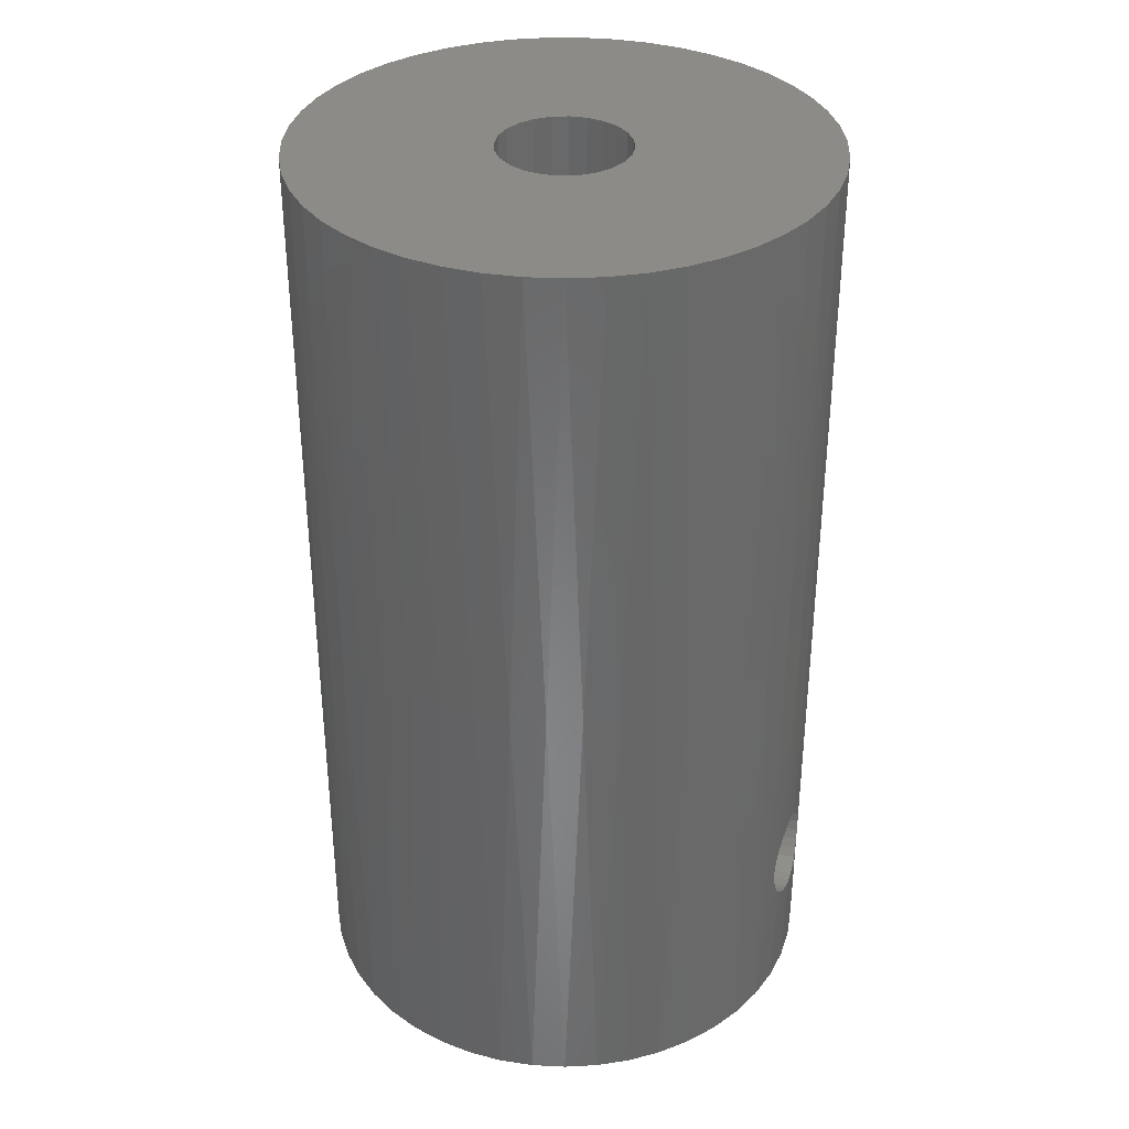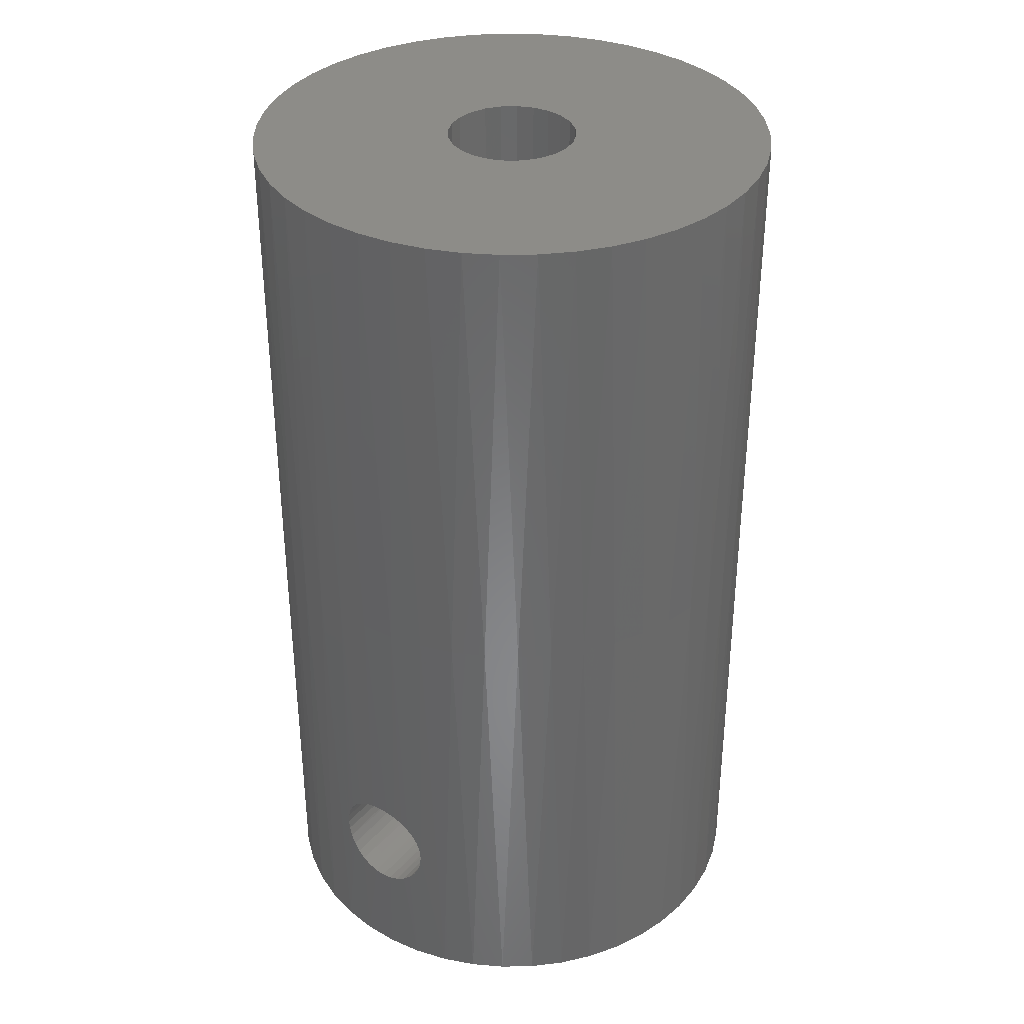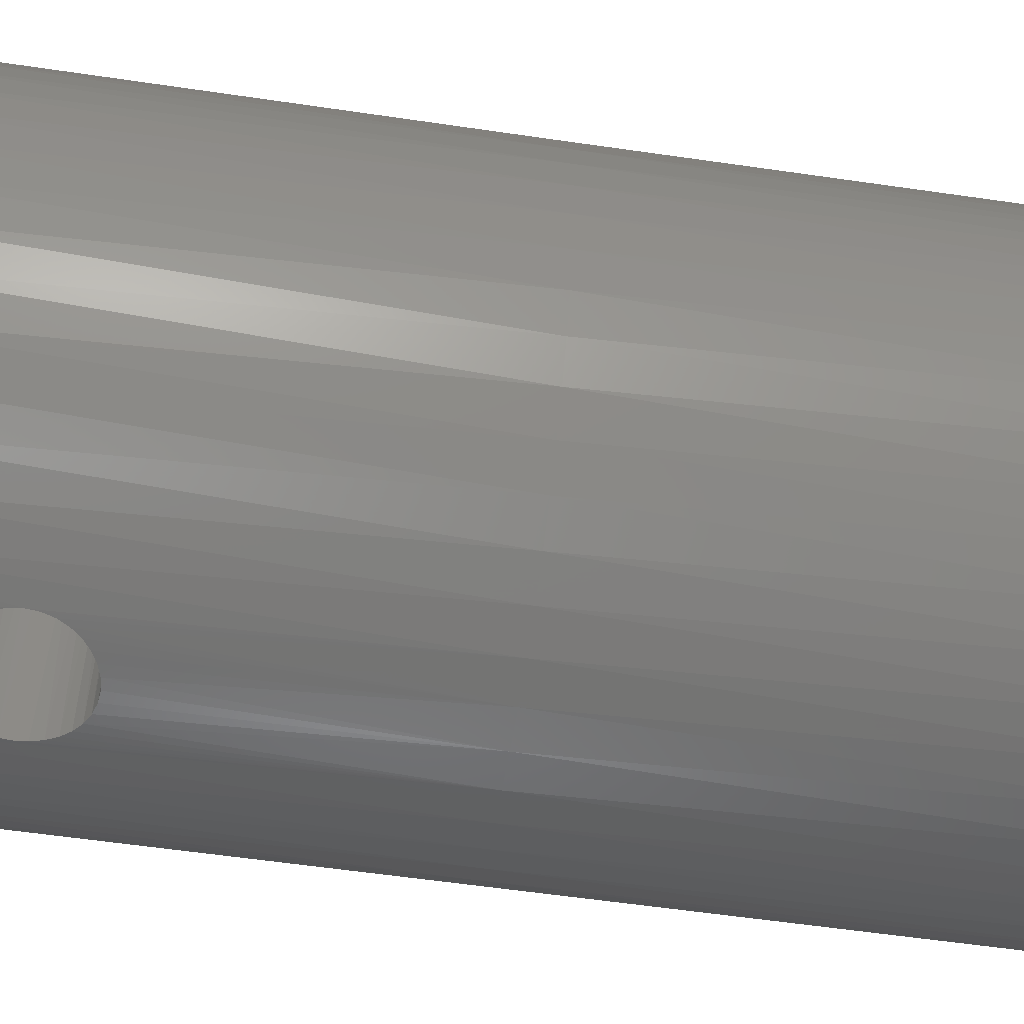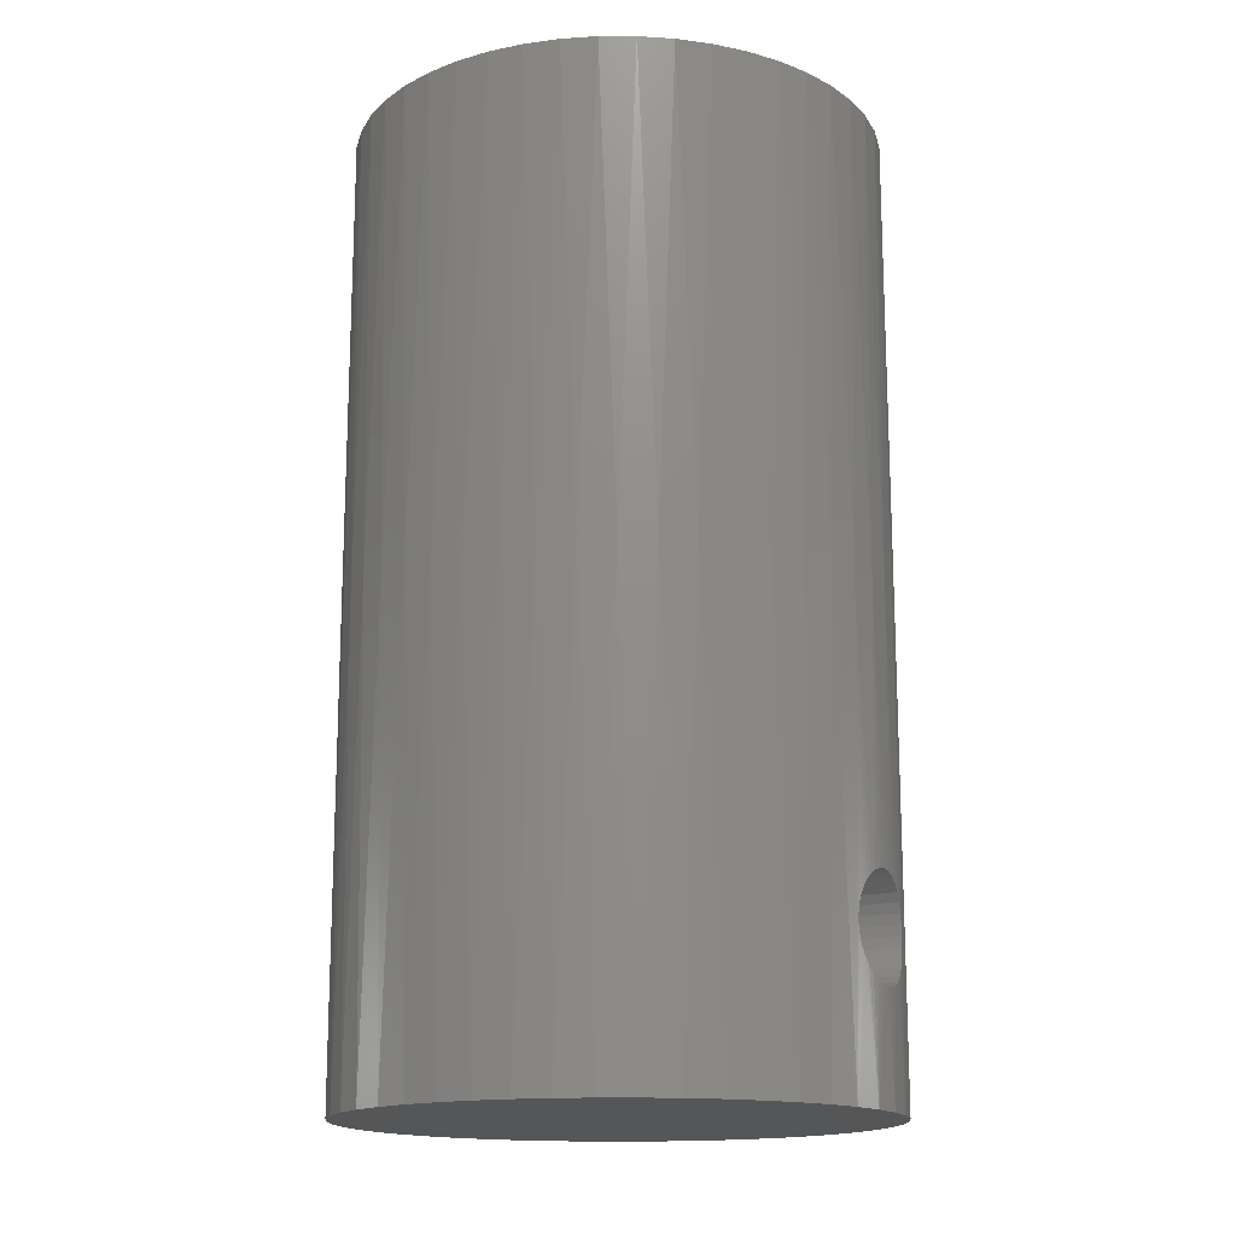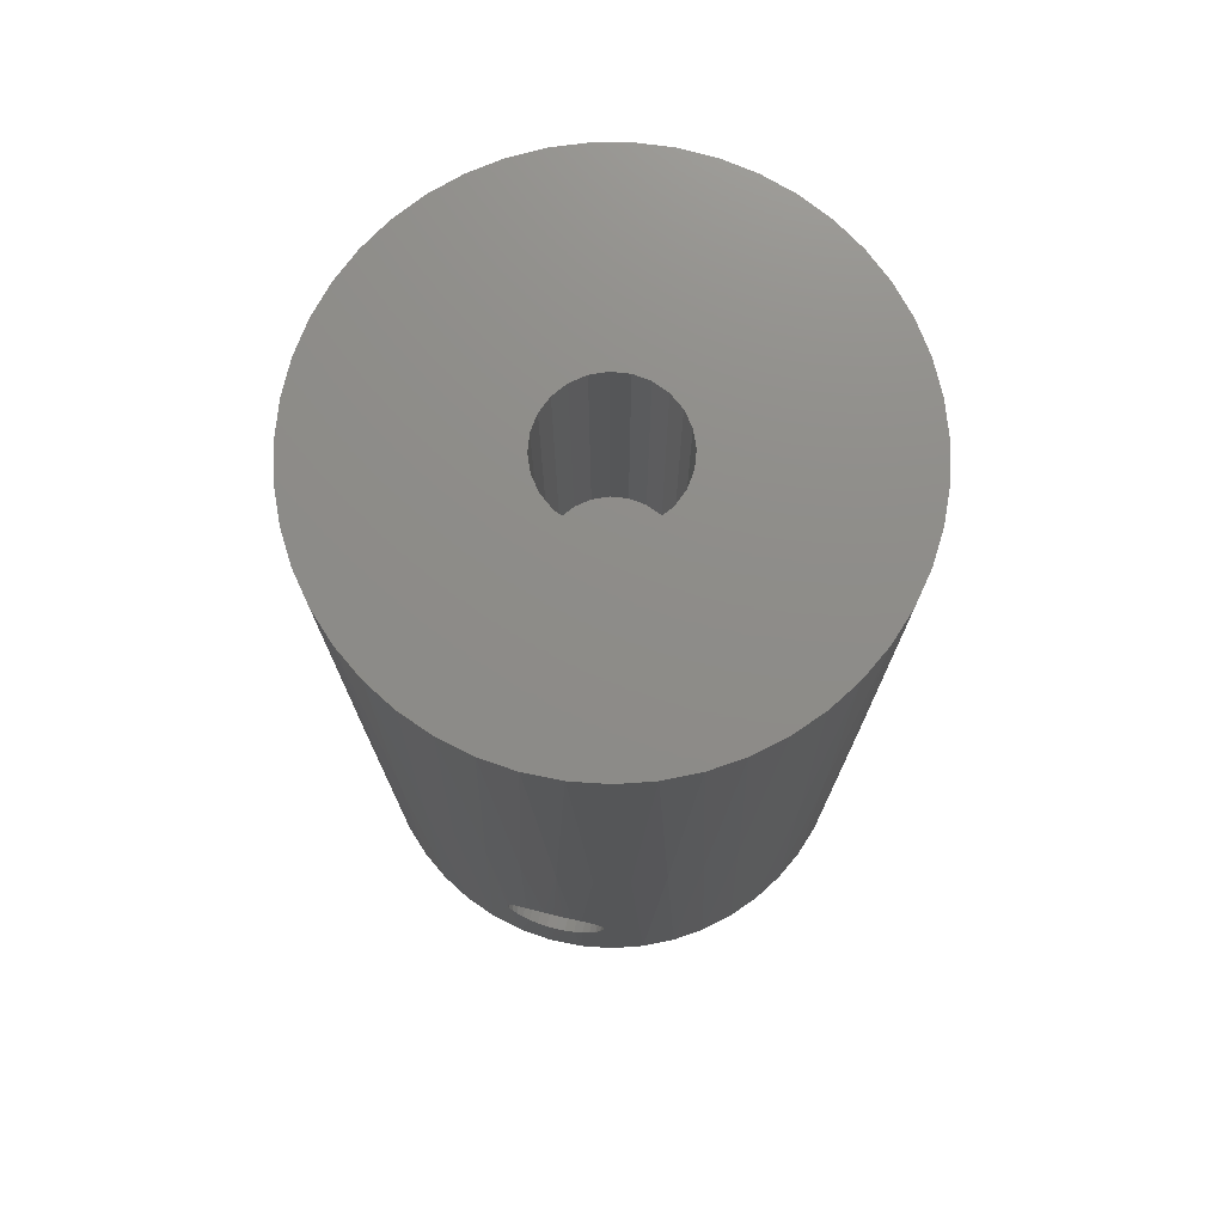
<metadata>
{"format":"stl","ext":"stl","renderer":"f3d","projection":"perspective","resolution":1024,"background":"white","views":[{"elev":35.0,"azim":-70.9,"up":"+Z"},{"elev":35.3,"azim":-145.0,"up":"+Z"},{"elev":-56.2,"azim":-98.8,"up":"+Y"},{"elev":-15.9,"azim":116.9,"up":"+Z"},{"elev":74.7,"azim":13.4,"up":"+Z"}]}
</metadata>
<code>
# stl→obj: 277 verts, 554 faces
v -0.9813 4.903 2.807
v -1 4.899 3
v -1 0 3
v -0.9659 0 2.741
v -0.9813 -4.903 2.807
v -0.9237 -4.914 2.617
v -0.866 0 2.5
v -0.8297 -4.931 2.442
v -0.7071 0 2.293
v -0.8297 4.931 2.442
v -0.7071 4.95 2.293
v -0.9237 4.914 2.617
v -0.9237 4.914 3.383
v -0.9659 0 3.259
v -0.9813 4.903 3.193
v -0.866 0 3.5
v -0.8297 4.931 3.558
v -0.7071 0 3.707
v -0.8297 -4.931 3.558
v -0.7071 -4.95 3.707
v -0.9237 -4.914 3.383
v -0.9813 -4.903 3.193
v -1 -4.899 3
v -0.7071 4.95 3.707
v -0.5583 4.969 3.83
v -0.5 0 3.866
v -0.3832 4.985 3.924
v -0.2588 0 3.966
v -0.1927 4.996 3.981
v 0 0 4
v 2.776e-17 5 4
v 0.1927 4.996 3.981
v 0.2588 0 3.966
v 0.3832 4.985 3.924
v 0.5 0 3.866
v 0.3832 -4.985 3.924
v 0.5583 -4.969 3.83
v 0.1927 -4.996 3.981
v -2.776e-17 -5 4
v -0.1927 -4.996 3.981
v -0.3832 -4.985 3.924
v -0.5583 -4.969 3.83
v 0.5583 4.969 3.83
v 0.7071 0 3.707
v 0.7071 -4.95 3.707
v 0.7071 4.95 3.707
v 0.8297 4.931 3.558
v 0.866 0 3.5
v 0.9237 4.914 3.383
v 0.9659 0 3.259
v 0.9813 4.903 3.193
v 1 0 3
v 1 4.899 3
v 0.9813 4.903 2.807
v 0.9659 0 2.741
v 0.9237 4.914 2.617
v 0.866 0 2.5
v 0.9237 -4.914 2.617
v 0.8297 -4.931 2.442
v 0.9813 -4.903 2.807
v 1 -4.899 3
v 0.9813 -4.903 3.193
v 0.9237 -4.914 3.383
v 0.8297 -4.931 3.558
v 0.8297 4.931 2.442
v 0.7071 0 2.293
v 0.7071 -4.95 2.293
v 0.7071 4.95 2.293
v 0.5583 4.969 2.17
v 0.5 0 2.134
v 0.3832 4.985 2.076
v 0.2588 0 2.034
v 0.1927 4.996 2.019
v 1.225e-16 0 2
v -3.608e-16 5 2
v -0.1927 4.996 2.019
v -0.2588 0 2.034
v -0.3832 4.985 2.076
v -0.5 0 2.134
v -0.3832 -4.985 2.076
v -0.5583 -4.969 2.17
v -0.1927 -4.996 2.019
v 3.608e-16 -5 2
v 0.1927 -4.996 2.019
v 0.3832 -4.985 2.076
v 0.5583 -4.969 2.17
v -0.5583 4.969 2.17
v -0.7071 -4.95 2.293
v 1.207 -0.3235 12
v 1.207 -0.3235 18
v 1.25 0 12
v 1.083 -0.625 18
v 1.083 -0.625 12
v 0.8839 -0.8839 18
v 0.8839 -0.8839 12
v 0.625 -1.083 18
v 0.625 -1.083 12
v 0.3235 -1.207 18
v 0.3235 -1.207 12
v 7.654e-17 -1.25 18
v -2.296e-16 -1.25 12
v -0.3235 -1.207 18
v -0.3235 -1.207 12
v -0.625 -1.083 18
v -0.625 -1.083 12
v -0.8839 -0.8839 18
v -0.8839 -0.8839 12
v -1.083 -0.625 18
v -1.083 -0.625 12
v -1.207 -0.3235 18
v -1.207 -0.3235 12
v -1.25 -1.531e-16 18
v -1.25 1.531e-16 12
v -1.207 0.3235 18
v -1.207 0.3235 12
v -1.083 0.625 18
v -1.083 0.625 12
v -0.8839 0.8839 18
v -0.8839 0.8839 12
v -0.625 1.083 18
v -0.625 1.083 12
v -0.3235 1.207 18
v -0.3235 1.207 12
v -2.296e-16 1.25 18
v 7.654e-17 1.25 12
v 0.3235 1.207 18
v 0.3235 1.207 12
v 0.625 1.083 18
v 0.625 1.083 12
v 0.8839 0.8839 18
v 0.8839 0.8839 12
v 1.083 0.625 18
v 1.083 0.625 12
v 1.207 0.3235 18
v 1.207 0.3235 12
v 1.25 0 18
v -0.8316 4.93 0
v -0.1671 4.997 0
v 0.5005 4.975 0
v 1.159 4.864 0
v 1.481 4.776 9
v 1.797 4.666 0
v 2.105 4.535 9
v 2.403 4.385 0
v 2.69 4.214 9
v 2.966 4.025 0
v 3.228 3.818 9
v 3.476 3.594 0
v 3.708 3.354 9
v 3.924 3.099 0
v 4.122 2.83 9
v 4.302 2.548 0
v 4.463 2.255 9
v 4.603 1.952 0
v 4.723 1.64 9
v 4.822 1.321 0
v 4.9 0.9959 9
v 4.955 0.6664 0
v 4.989 0.334 9
v 5 0 0
v 4.989 -0.334 9
v 4.955 -0.6664 0
v 4.9 -0.9959 9
v 4.822 -1.321 0
v 4.723 -1.64 9
v 4.603 -1.952 0
v 4.463 -2.255 9
v 4.302 -2.548 0
v 4.122 -2.83 9
v 3.924 -3.099 0
v 3.708 -3.354 9
v 3.476 -3.594 0
v 3.228 -3.818 9
v 2.966 -4.025 0
v 2.69 -4.214 9
v 2.403 -4.385 0
v 2.105 -4.535 9
v 1.797 -4.666 0
v 1.481 -4.776 9
v 1.159 -4.864 0
v 0.8304 -4.931 9
v 0.5005 -4.975 0
v -0.1671 -4.997 0
v -0.8316 -4.93 0
v -1.481 -4.776 0
v -1.159 -4.864 9
v -0.5005 -4.975 9
v 0.1671 -4.997 9
v -0.1671 -4.997 18
v 0.5005 -4.975 18
v -0.8316 -4.93 18
v -1.481 -4.776 18
v -1.797 -4.666 9
v -2.105 -4.535 18
v -2.403 -4.385 9
v -2.69 -4.214 18
v -2.966 -4.025 9
v -3.228 -3.818 18
v -3.476 -3.594 9
v -3.708 -3.354 18
v -3.924 -3.099 9
v -4.122 -2.83 18
v -4.302 -2.548 9
v -4.463 -2.255 18
v -4.603 -1.952 9
v -4.723 -1.64 18
v -4.822 -1.321 9
v -4.9 -0.9959 18
v -4.955 -0.6664 9
v -4.989 -0.334 18
v -5 -6.123e-16 9
v -4.989 0.334 18
v -4.955 0.6664 9
v -4.9 0.9959 18
v -4.822 1.321 9
v -4.723 1.64 18
v -4.603 1.952 9
v -4.463 2.255 18
v -4.302 2.548 9
v -4.122 2.83 18
v -3.924 3.099 9
v -3.708 3.354 18
v -3.476 3.594 9
v -3.228 3.818 18
v -2.966 4.025 9
v -2.69 4.214 18
v -2.403 4.385 9
v -2.105 4.535 18
v -1.797 4.666 9
v -1.481 4.776 18
v -1.159 4.864 9
v -0.8316 4.93 18
v -0.5005 4.975 9
v -0.1671 4.997 18
v 0.1671 4.997 9
v 0.5005 4.975 18
v 0.8304 4.931 9
v 1.159 4.864 18
v 1.797 4.666 18
v 2.403 4.385 18
v 2.966 4.025 18
v 3.476 3.594 18
v 3.924 3.099 18
v 4.302 2.548 18
v 4.603 1.952 18
v 4.822 1.321 18
v 4.955 0.6664 18
v 5 0 18
v 4.955 -0.6664 18
v 4.822 -1.321 18
v 4.603 -1.952 18
v 4.302 -2.548 18
v 3.924 -3.099 18
v 3.476 -3.594 18
v 2.966 -4.025 18
v 2.403 -4.385 18
v 1.797 -4.666 18
v 1.159 -4.864 18
v -1.481 4.776 0
v -2.105 -4.535 0
v -2.69 -4.214 0
v -3.228 -3.818 0
v -3.708 -3.354 0
v -4.122 -2.83 0
v -4.463 -2.255 0
v -4.723 -1.64 0
v -4.9 -0.9959 0
v -4.989 -0.334 0
v -4.989 0.334 0
v -4.9 0.9959 0
v -4.723 1.64 0
v -4.463 2.255 0
v -4.122 2.83 0
v -3.708 3.354 0
v -3.228 3.818 0
v -2.69 4.214 0
v -2.105 4.535 0
f 1 2 3
f 4 3 5
f 6 4 5
f 6 7 4
f 6 8 7
f 7 8 9
f 10 9 11
f 10 7 9
f 10 12 7
f 7 12 4
f 4 12 1
f 3 4 1
f 13 14 15
f 13 16 14
f 13 17 16
f 16 17 18
f 19 18 20
f 19 16 18
f 19 21 16
f 16 21 14
f 14 21 22
f 3 22 23
f 5 3 23
f 17 24 18
f 18 24 25
f 26 25 27
f 28 27 29
f 30 29 31
f 32 30 31
f 32 33 30
f 32 34 33
f 33 34 35
f 36 35 37
f 36 33 35
f 36 38 33
f 33 38 30
f 30 38 39
f 40 30 39
f 40 28 30
f 40 41 28
f 28 41 26
f 27 28 26
f 18 25 26
f 42 26 41
f 42 18 26
f 42 20 18
f 28 29 30
f 34 43 35
f 35 43 44
f 37 44 45
f 37 35 44
f 43 46 44
f 44 46 47
f 48 47 49
f 50 49 51
f 52 51 53
f 54 52 53
f 54 55 52
f 54 56 55
f 55 56 57
f 58 57 59
f 58 55 57
f 58 60 55
f 55 60 52
f 52 60 61
f 62 52 61
f 62 50 52
f 62 63 50
f 50 63 48
f 49 50 48
f 44 47 48
f 64 48 63
f 64 44 48
f 64 45 44
f 50 51 52
f 56 65 57
f 57 65 66
f 59 66 67
f 59 57 66
f 65 68 66
f 66 68 69
f 70 69 71
f 72 71 73
f 74 73 75
f 76 74 75
f 76 77 74
f 76 78 77
f 77 78 79
f 80 79 81
f 80 77 79
f 80 82 77
f 77 82 74
f 74 82 83
f 84 74 83
f 84 72 74
f 84 85 72
f 72 85 70
f 71 72 70
f 66 69 70
f 86 70 85
f 86 66 70
f 86 67 66
f 72 73 74
f 78 87 79
f 79 87 9
f 81 9 88
f 81 79 9
f 87 11 9
f 14 22 3
f 15 3 2
f 15 14 3
f 8 88 9
f 89 90 91
f 89 92 90
f 89 93 92
f 92 93 94
f 94 93 95
f 96 95 97
f 98 97 99
f 100 99 101
f 102 101 103
f 104 103 105
f 106 105 107
f 108 107 109
f 110 109 111
f 112 111 113
f 114 113 115
f 116 115 117
f 118 117 119
f 120 119 121
f 122 121 123
f 124 123 125
f 126 125 127
f 128 127 129
f 130 129 131
f 132 131 133
f 134 133 135
f 136 135 91
f 90 136 91
f 94 95 96
f 96 97 98
f 98 99 100
f 100 101 102
f 102 103 104
f 104 105 106
f 106 107 108
f 108 109 110
f 110 111 112
f 112 113 114
f 114 115 116
f 116 117 118
f 118 119 120
f 120 121 122
f 122 123 124
f 124 125 126
f 126 127 128
f 128 129 130
f 130 131 132
f 132 133 134
f 134 135 136
f 135 115 91
f 135 117 115
f 135 133 117
f 117 133 119
f 119 133 131
f 121 131 129
f 123 129 127
f 125 123 127
f 119 131 121
f 121 129 123
f 115 113 91
f 91 113 89
f 89 113 111
f 93 111 109
f 95 109 107
f 97 107 105
f 99 105 103
f 101 99 103
f 89 111 93
f 93 109 95
f 95 107 97
f 97 105 99
f 1 137 2
f 1 12 137
f 137 12 10
f 11 137 10
f 11 87 137
f 137 87 138
f 138 87 78
f 76 138 78
f 76 75 138
f 138 75 73
f 139 73 71
f 69 139 71
f 69 68 139
f 139 68 65
f 140 65 56
f 54 140 56
f 54 53 140
f 140 53 141
f 142 141 143
f 144 143 145
f 146 145 147
f 148 147 149
f 150 149 151
f 152 151 153
f 154 153 155
f 156 155 157
f 158 157 159
f 160 159 161
f 162 161 163
f 164 163 165
f 166 165 167
f 168 167 169
f 170 169 171
f 172 171 173
f 174 173 175
f 176 175 177
f 178 177 179
f 180 179 181
f 61 181 62
f 61 180 181
f 61 60 180
f 180 60 58
f 59 180 58
f 59 182 180
f 59 67 182
f 182 67 86
f 85 182 86
f 85 84 182
f 182 84 183
f 183 84 83
f 82 183 83
f 82 80 183
f 183 80 81
f 184 81 88
f 8 184 88
f 8 6 184
f 184 6 5
f 23 184 5
f 23 185 184
f 23 186 185
f 23 22 186
f 186 22 21
f 19 186 21
f 19 187 186
f 19 20 187
f 187 20 42
f 41 187 42
f 41 40 187
f 187 40 188
f 189 188 190
f 189 187 188
f 189 191 187
f 187 191 186
f 186 191 192
f 193 192 194
f 195 194 196
f 197 196 198
f 199 198 200
f 201 200 202
f 203 202 204
f 205 204 206
f 207 206 208
f 209 208 210
f 211 210 212
f 213 212 214
f 215 214 216
f 217 216 218
f 219 218 220
f 221 220 222
f 223 222 224
f 225 224 226
f 227 226 228
f 229 228 230
f 231 230 232
f 233 232 234
f 235 234 236
f 237 236 238
f 141 238 239
f 143 239 240
f 145 240 241
f 147 241 242
f 149 242 243
f 151 243 244
f 153 244 245
f 155 245 246
f 157 246 247
f 159 247 248
f 161 248 249
f 163 249 250
f 165 250 251
f 167 251 252
f 169 252 253
f 171 253 254
f 173 254 255
f 175 255 256
f 177 256 257
f 179 257 258
f 181 258 190
f 188 181 190
f 188 37 181
f 188 36 37
f 188 38 36
f 188 39 38
f 188 40 39
f 138 73 139
f 139 65 140
f 53 51 141
f 141 51 237
f 238 141 237
f 51 49 237
f 237 49 47
f 46 237 47
f 46 43 237
f 237 43 235
f 236 237 235
f 43 34 235
f 235 34 32
f 31 235 32
f 31 29 235
f 235 29 233
f 234 235 233
f 29 27 233
f 233 27 25
f 24 233 25
f 24 17 233
f 233 17 231
f 232 233 231
f 17 13 231
f 231 13 15
f 2 231 15
f 2 259 231
f 2 137 259
f 183 81 184
f 37 45 181
f 181 45 64
f 63 181 64
f 63 62 181
f 159 248 161
f 161 249 163
f 163 250 165
f 165 251 167
f 167 252 169
f 169 253 171
f 171 254 173
f 173 255 175
f 175 256 177
f 177 257 179
f 179 258 181
f 186 192 193
f 185 193 260
f 185 186 193
f 193 194 195
f 260 195 261
f 260 193 195
f 195 196 197
f 261 197 262
f 261 195 197
f 197 198 199
f 262 199 263
f 262 197 199
f 199 200 201
f 263 201 264
f 263 199 201
f 201 202 203
f 264 203 265
f 264 201 203
f 203 204 205
f 265 205 266
f 265 203 205
f 205 206 207
f 266 207 267
f 266 205 207
f 207 208 209
f 267 209 268
f 267 207 209
f 209 210 211
f 268 211 269
f 268 209 211
f 211 212 213
f 269 213 270
f 269 211 213
f 213 214 215
f 270 215 271
f 270 213 215
f 215 216 217
f 271 217 272
f 271 215 217
f 217 218 219
f 272 219 273
f 272 217 219
f 219 220 221
f 273 221 274
f 273 219 221
f 221 222 223
f 274 223 275
f 274 221 223
f 223 224 225
f 275 225 276
f 275 223 225
f 225 226 227
f 276 227 277
f 276 225 227
f 227 228 229
f 277 229 259
f 277 227 229
f 229 230 231
f 259 229 231
f 141 239 143
f 143 240 145
f 145 241 147
f 147 242 149
f 149 243 151
f 151 244 153
f 153 245 155
f 155 246 157
f 157 247 159
f 160 158 159
f 158 156 157
f 156 154 155
f 154 152 153
f 152 150 151
f 150 148 149
f 148 146 147
f 146 144 145
f 144 142 143
f 142 140 141
f 180 178 179
f 178 176 177
f 176 174 175
f 174 172 173
f 172 170 171
f 170 168 169
f 168 166 167
f 166 164 165
f 164 162 163
f 162 160 161
f 162 268 160
f 162 267 268
f 162 164 267
f 267 164 266
f 266 164 166
f 265 166 168
f 264 168 170
f 263 170 172
f 262 172 174
f 261 174 176
f 260 176 178
f 185 178 180
f 184 180 182
f 183 184 182
f 266 166 265
f 265 168 264
f 264 170 263
f 263 172 262
f 262 174 261
f 261 176 260
f 260 178 185
f 185 180 184
f 268 269 160
f 160 269 158
f 158 269 270
f 156 270 271
f 154 271 272
f 152 272 273
f 150 273 274
f 148 274 275
f 146 275 276
f 144 276 277
f 142 277 259
f 140 259 137
f 139 137 138
f 139 140 137
f 158 270 156
f 156 271 154
f 154 272 152
f 152 273 150
f 150 274 148
f 148 275 146
f 146 276 144
f 144 277 142
f 142 259 140
f 90 249 136
f 90 250 249
f 90 251 250
f 90 92 251
f 251 92 252
f 252 92 253
f 253 92 94
f 254 94 255
f 254 253 94
f 94 96 255
f 255 96 256
f 256 96 257
f 257 96 98
f 258 98 190
f 258 257 98
f 98 100 190
f 190 100 189
f 189 100 191
f 191 100 102
f 192 102 194
f 192 191 102
f 102 104 194
f 194 104 196
f 196 104 198
f 198 104 106
f 200 106 202
f 200 198 106
f 106 108 202
f 202 108 204
f 204 108 206
f 206 108 110
f 208 110 210
f 208 206 110
f 110 112 210
f 210 112 212
f 212 112 114
f 214 114 216
f 214 212 114
f 114 116 216
f 216 116 218
f 218 116 220
f 220 116 118
f 222 118 224
f 222 220 118
f 118 120 224
f 224 120 226
f 226 120 228
f 228 120 122
f 230 122 232
f 230 228 122
f 122 124 232
f 232 124 234
f 234 124 236
f 236 124 126
f 238 126 239
f 238 236 126
f 126 128 239
f 239 128 240
f 240 128 241
f 241 128 130
f 242 130 243
f 242 241 130
f 130 132 243
f 243 132 244
f 244 132 245
f 245 132 134
f 246 134 247
f 246 245 134
f 134 136 247
f 247 136 248
f 248 136 249

</code>
